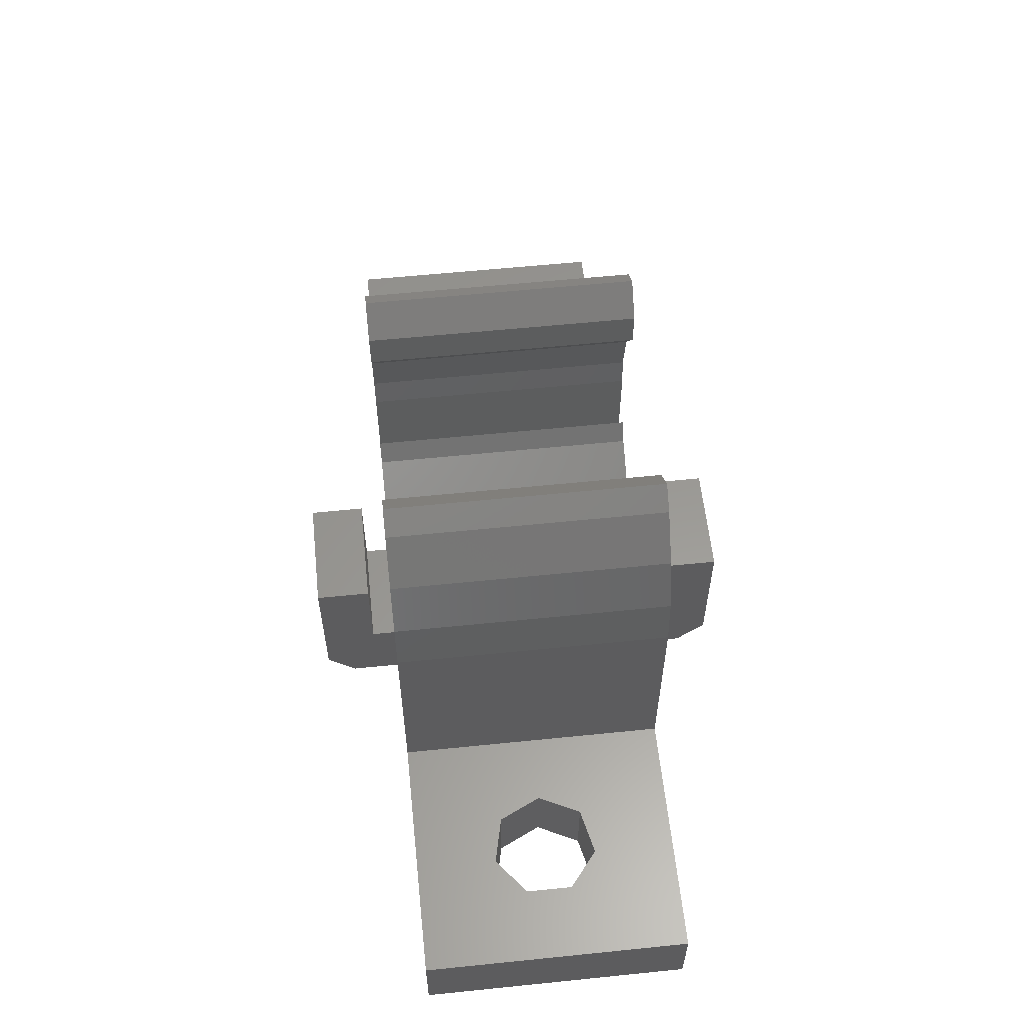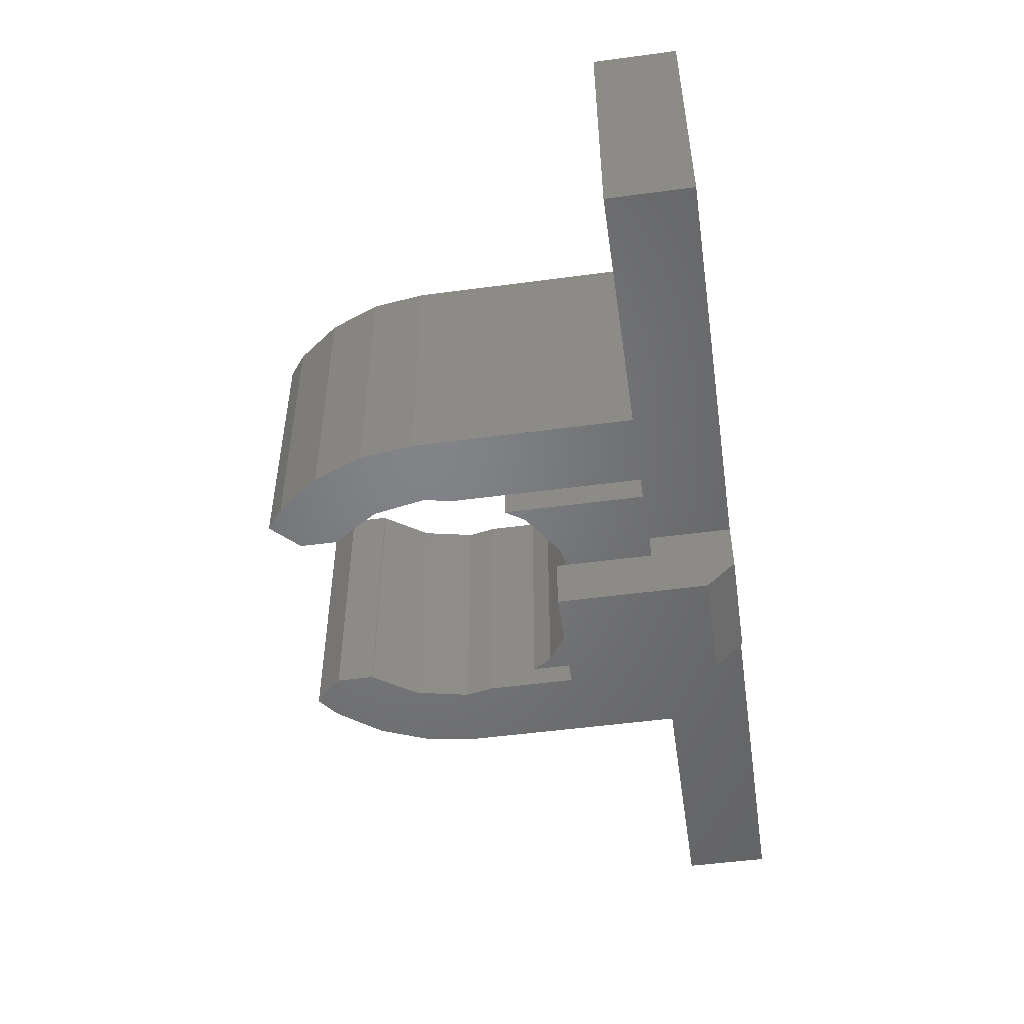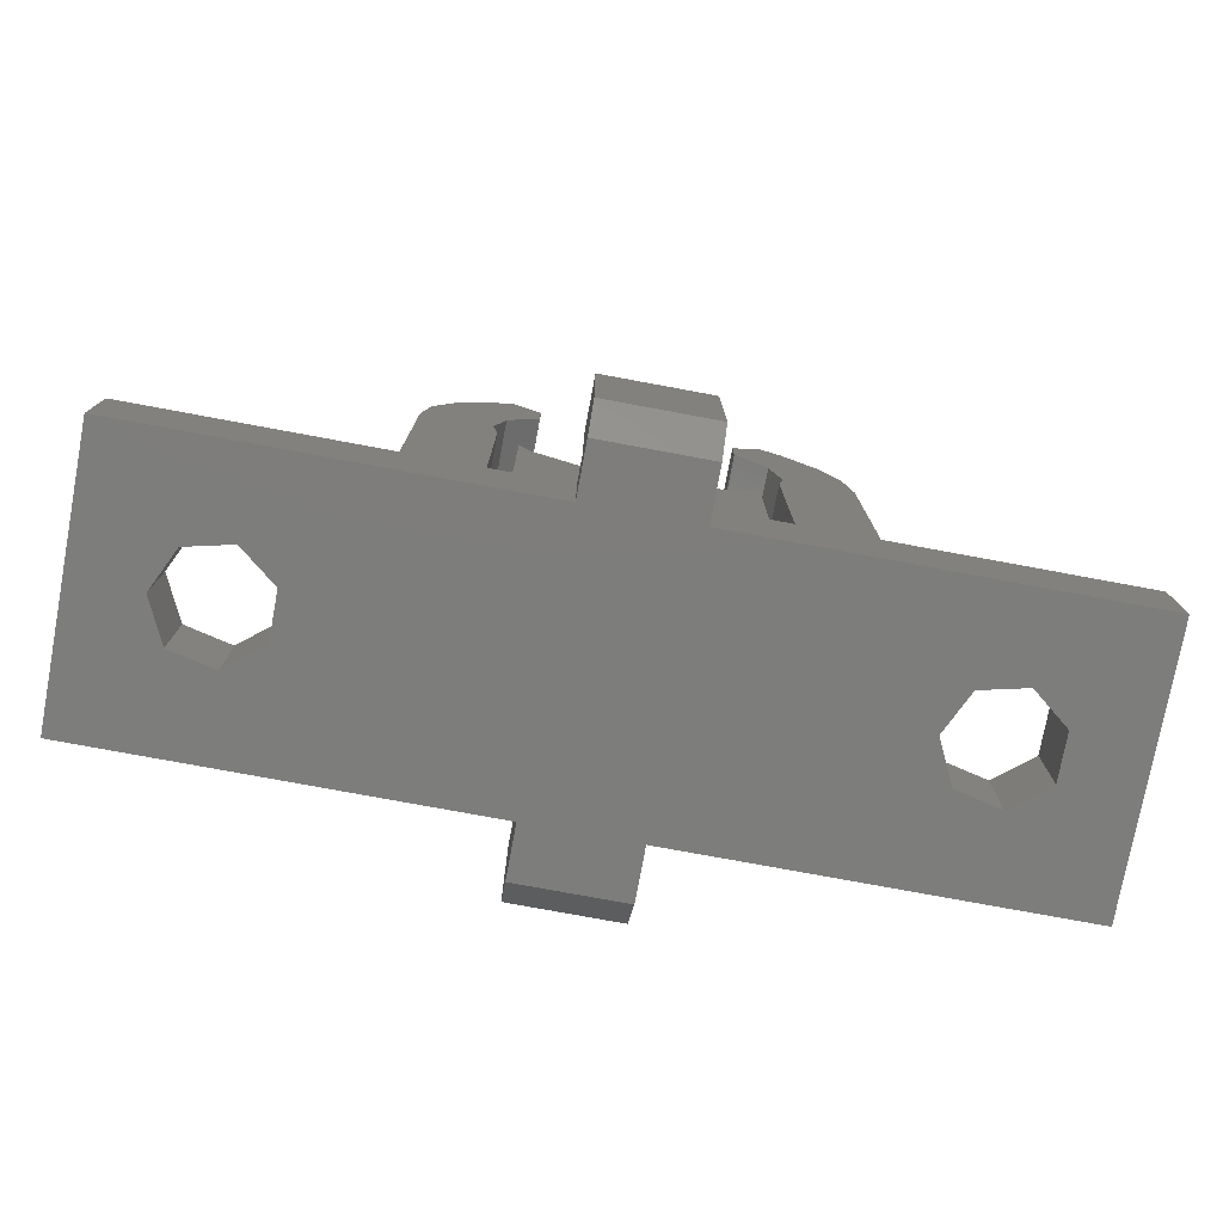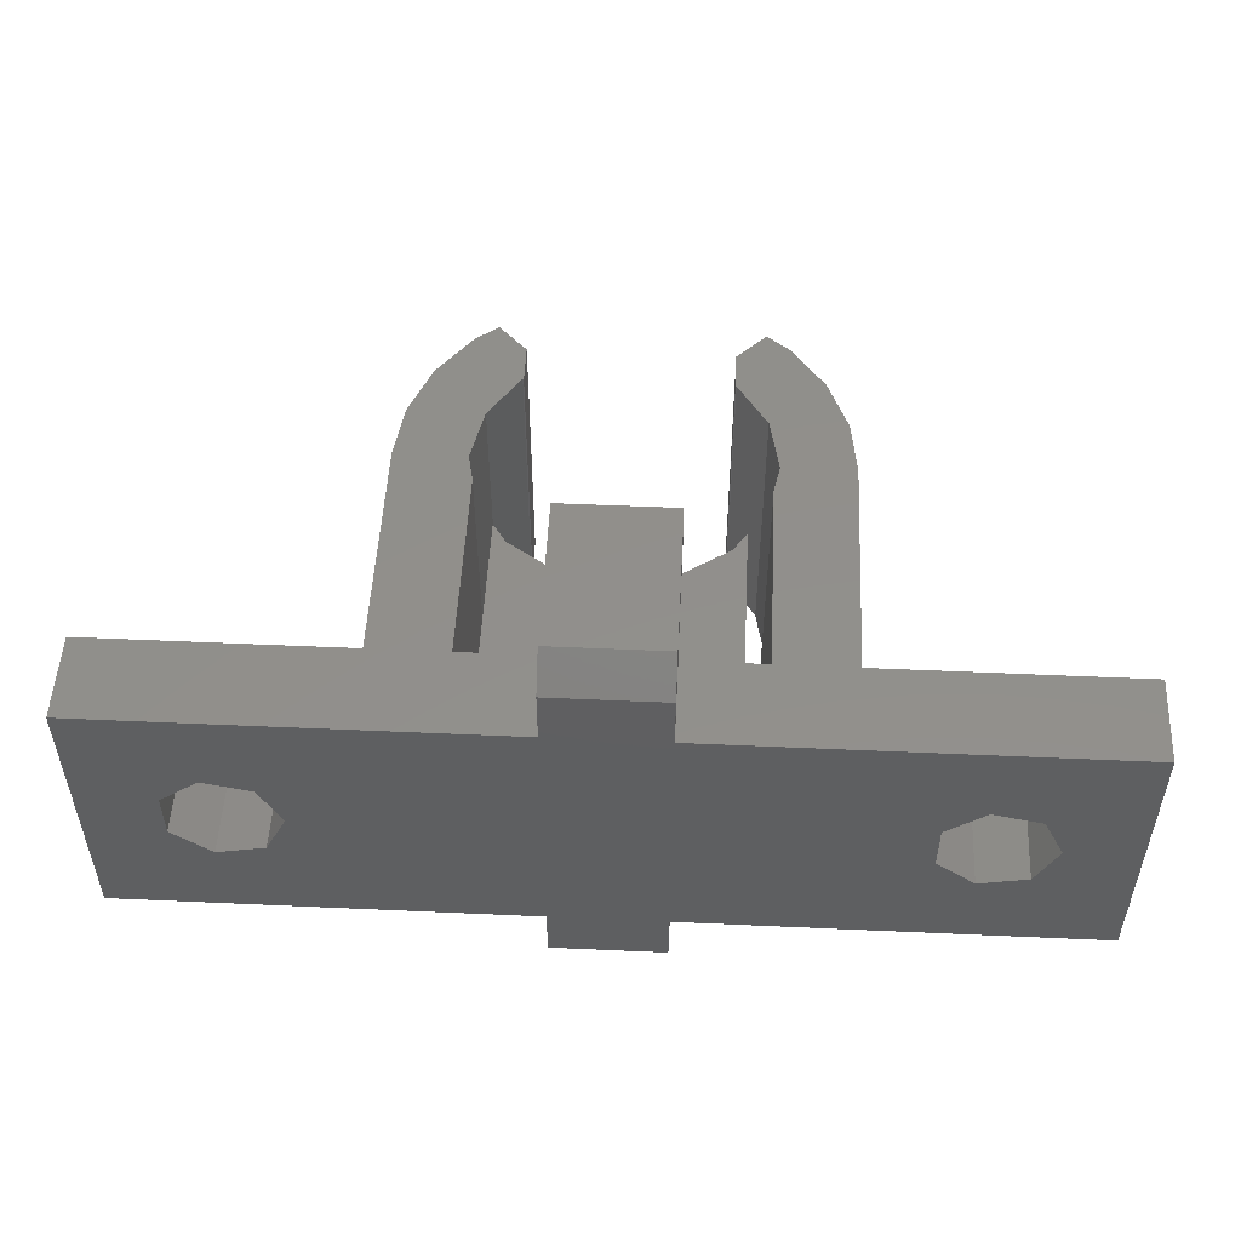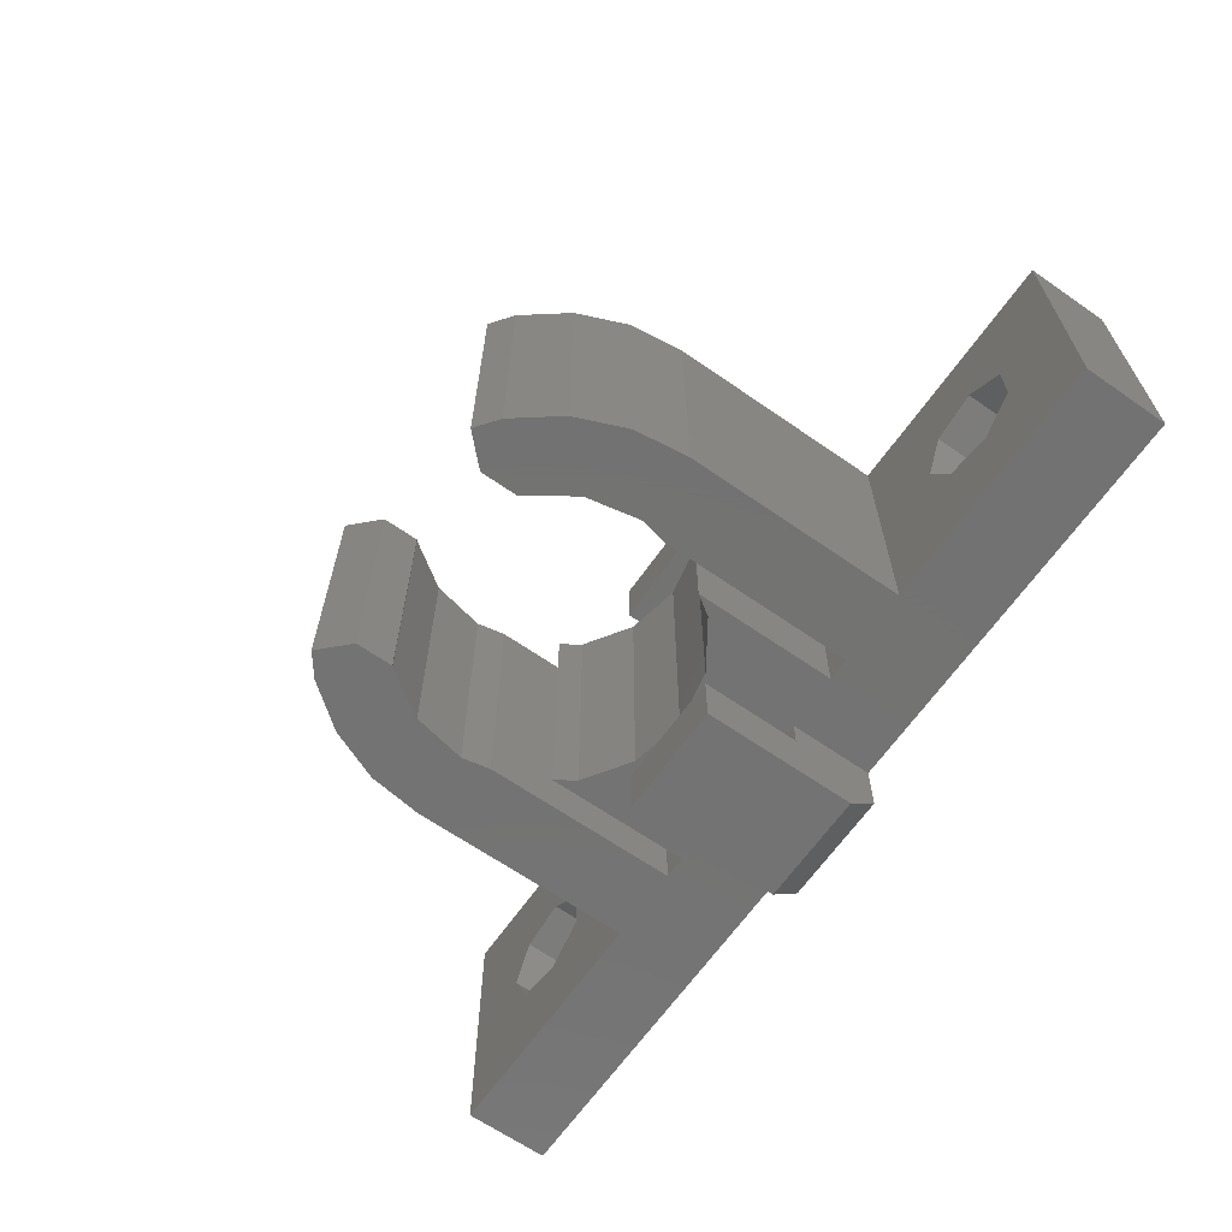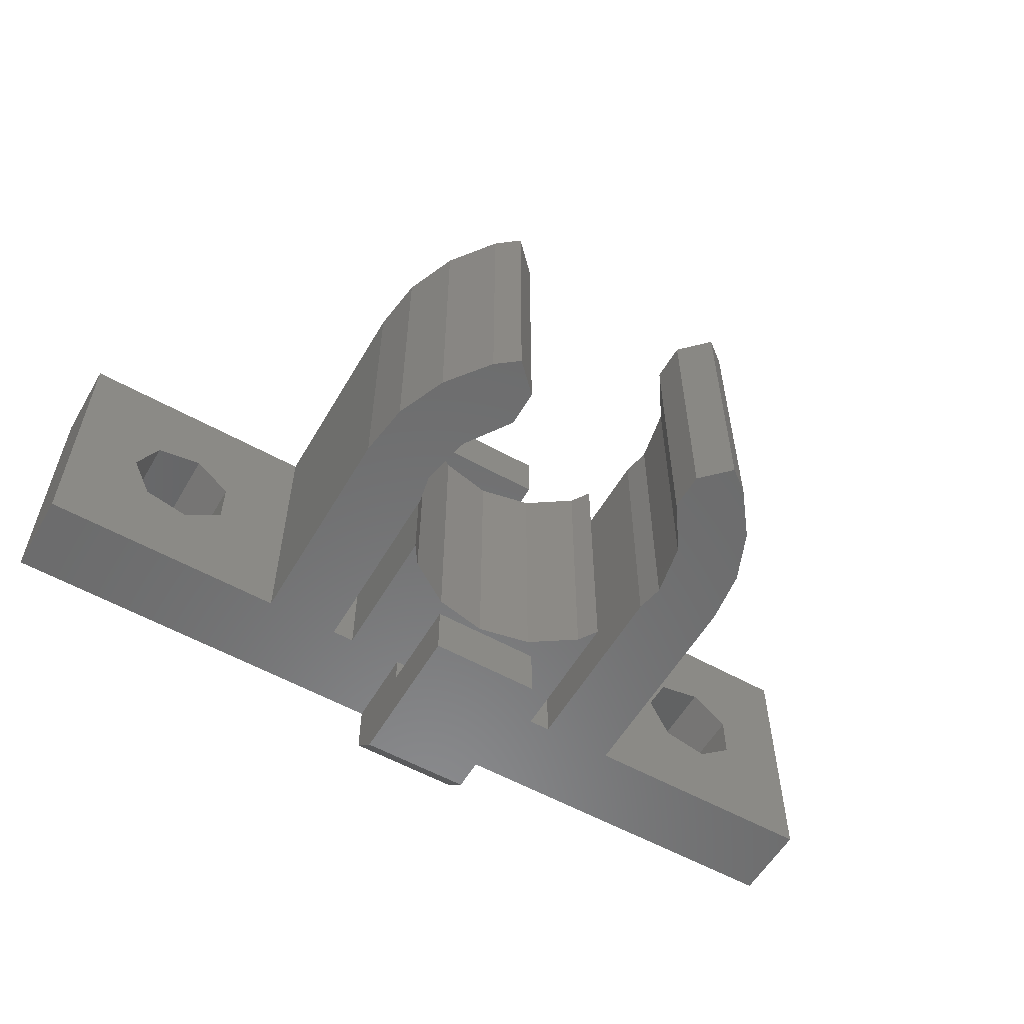
<metadata>
{"format":"stl","ext":"stl","renderer":"f3d","projection":"perspective","resolution":1024,"background":"white","views":[{"elev":58.8,"azim":84.0,"up":"+Z"},{"elev":-51.2,"azim":98.3,"up":"+Y"},{"elev":-76.7,"azim":-10.5,"up":"+Z"},{"elev":51.5,"azim":-177.2,"up":"+Y"},{"elev":-64.9,"azim":55.0,"up":"+Y"},{"elev":-57.2,"azim":-30.1,"up":"+Y"}]}
</metadata>
<code>
# stl→obj: 144 verts, 292 faces
v -16.5 -5 -0.025
v -16.5 -5 3
v -16.5 5 -0.025
v -16.5 5 3
v -7 -5 -0.025
v -7.5 -5 2.95
v -7 -5 2.95
v -7.5 -5 3
v -2 5 -0.025
v -2 6.954 -0.025
v 2 6.954 -0.025
v 2 5 -0.025
v 16.5 -5 -0.025
v 13.8 -0.8668 -0.025
v 16.5 5 -0.025
v 10.75 -1.562 -0.025
v 7 -5 -0.025
v 2 -5 -0.025
v -13.25 1.562 -0.025
v -11.56 1.948 -0.025
v -11.56 -1.948 -0.025
v 2 -6.954 -0.025
v -2 -6.954 -0.025
v -2 -5 -0.025
v -10.2 0.8668 -0.025
v -13.25 -1.562 -0.025
v -10.2 -0.8668 -0.025
v -14 0 -0.025
v 12.44 -1.948 -0.025
v 10 0 -0.025
v 13.8 0.8668 -0.025
v 10.75 1.562 -0.025
v 12.44 1.948 -0.025
v 2 5 2.95
v 16.5 5 3
v -2 5 2.95
v -13.25 -1.562 3
v -4.8 5 3
v -7.5 5 3
v -4 5 3
v -4 -5 3
v -4.8 -5 3
v 4 5 3
v 4.8 5 3
v 4.8 -5 3
v 4 -5 3
v 7.5 5 3
v 10.75 -1.562 3
v 7.5 -5 3
v -11.56 -1.948 3
v -10.2 0.8668 3
v -10.2 -0.8668 3
v -14 0 3
v 13.8 -0.8668 3
v 12.44 -1.948 3
v 16.5 -5 3
v -13.25 1.562 3
v -11.56 1.948 3
v 10 0 3
v 13.8 0.8668 3
v 10.75 1.562 3
v 12.44 1.948 3
v -7.5 -5 10.95
v -7.5 5 10.95
v -4.8 -5 2.95
v -1.913 -5 6.331
v -3.536 -5 7.414
v 2 -5 2.95
v -4.619 -5 12.86
v -3.536 -5 14.49
v 7.5 -5 2.95
v 7.5 -5 10.95
v 5 -5 10.95
v 3.536 -5 14.49
v 4.619 -5 12.86
v 6.495 -5 14.7
v 5.303 -5 16.25
v 4.503 -5 16.87
v 3.5 -5 15.86
v 3.5 -5 14.51
v 7.244 -5 12.89
v 4.8 -5 9.945
v 0 -5 5.95
v 7 -5 2.95
v 4.8 -5 2.95
v -4 -5 8.11
v -2 -5 2.95
v 4 -5 2.95
v -5 -5 10.95
v 4 -5 8.11
v 3.536 -5 7.414
v 1.913 -5 6.331
v -4 -5 2.95
v -4.8 -5 9.945
v -3.5 -5 15.86
v -3.5 -5 14.51
v -4.503 -5 16.87
v -5.303 -5 16.25
v -6.495 -5 14.7
v -7.244 -5 12.89
v -2 -8 1.021
v -2 -8 6.45
v -2 -6 6.45
v -2 -6 2.95
v 2 -8 1.021
v 2 -8 6.45
v 2 -6 2.95
v 2 -6 6.45
v 2 6 2.95
v 2 8 1.021
v 2 8 6.45
v 2 6 6.45
v -2 8 1.021
v -2 6 2.95
v -2 6 6.45
v -2 8 6.45
v 7.5 5 10.95
v 3.5 5 14.51
v 3.5 5 15.86
v 3.536 5 14.49
v 4.503 5 16.87
v 5.303 5 16.25
v 6.495 5 14.7
v 7.244 5 12.89
v 5 5 10.95
v 4.8 5 9.945
v 4.619 5 12.86
v 4 5 8.11
v -4 5 8.11
v -3.536 5 7.414
v -1.913 5 6.331
v 0 5 5.95
v 1.913 5 6.331
v 3.536 5 7.414
v -4.8 5 9.945
v -7.244 5 12.89
v -6.495 5 14.7
v -5.303 5 16.25
v -4.619 5 12.86
v -4.503 5 16.87
v -3.536 5 14.49
v -3.5 5 15.86
v -3.5 5 14.51
v -5 5 10.95
f 1 2 3
f 3 2 4
f 2 1 5
f 6 2 5
f 7 6 5
f 6 8 2
f 9 10 11
f 9 11 12
f 9 13 3
f 14 15 13
f 16 13 9
f 13 17 3
f 17 18 3
f 19 3 20
f 1 21 5
f 22 23 24
f 20 22 25
f 1 26 21
f 25 24 27
f 26 1 3
f 27 5 21
f 28 26 3
f 28 3 19
f 29 13 16
f 22 24 25
f 18 22 20
f 18 20 3
f 16 12 30
f 31 15 14
f 12 16 9
f 32 12 33
f 29 14 13
f 33 15 31
f 12 15 33
f 12 32 30
f 5 27 24
f 3 4 9
f 34 4 35
f 12 35 15
f 36 4 34
f 9 4 36
f 34 35 12
f 37 2 8
f 38 4 39
f 40 4 38
f 41 38 42
f 40 38 41
f 43 4 40
f 44 4 43
f 45 43 46
f 44 43 45
f 47 4 44
f 35 4 47
f 48 47 49
f 50 37 8
f 4 2 37
f 51 52 8
f 4 37 53
f 54 55 56
f 39 4 57
f 39 57 58
f 39 51 8
f 39 58 51
f 56 48 49
f 59 47 48
f 60 54 56
f 35 47 61
f 35 61 62
f 35 60 56
f 35 62 60
f 56 55 48
f 59 61 47
f 53 57 4
f 52 50 8
f 8 63 64
f 6 63 8
f 8 64 39
f 63 6 7
f 65 63 7
f 5 24 7
f 66 67 68
f 18 17 68
f 69 70 63
f 71 72 73
f 74 75 76
f 77 78 79
f 76 77 80
f 76 80 74
f 81 76 75
f 72 81 73
f 71 73 82
f 83 66 17
f 17 84 85
f 86 24 87
f 17 85 88
f 89 69 63
f 88 90 91
f 88 92 83
f 88 91 92
f 86 93 24
f 65 94 63
f 68 17 66
f 87 68 67
f 94 89 63
f 86 87 67
f 24 65 7
f 24 93 65
f 83 17 88
f 70 95 63
f 96 95 70
f 95 97 63
f 97 98 63
f 98 99 63
f 99 100 63
f 79 80 77
f 75 73 81
f 82 84 71
f 82 85 84
f 101 102 23
f 23 102 103
f 23 103 104
f 23 104 87
f 23 87 24
f 23 22 105
f 101 23 105
f 106 105 22
f 107 106 18
f 18 106 22
f 68 107 18
f 107 108 106
f 84 17 13
f 71 84 13
f 56 71 13
f 49 71 56
f 56 13 15
f 35 56 15
f 34 12 11
f 109 34 110
f 110 34 11
f 111 109 110
f 112 109 111
f 10 113 11
f 11 113 110
f 9 36 10
f 10 36 114
f 10 114 115
f 10 115 116
f 10 116 113
f 53 37 26
f 28 53 26
f 50 21 37
f 37 21 26
f 19 57 53
f 28 19 53
f 20 58 57
f 19 20 57
f 25 51 58
f 20 25 58
f 51 25 52
f 52 25 27
f 52 27 50
f 50 27 21
f 55 29 48
f 48 29 16
f 59 48 16
f 30 59 16
f 32 61 59
f 30 32 59
f 33 62 61
f 32 33 61
f 31 60 62
f 33 31 62
f 60 31 54
f 54 31 14
f 54 14 55
f 55 14 29
f 114 36 34
f 109 114 34
f 72 71 49
f 47 72 49
f 117 72 47
f 118 119 120
f 120 119 121
f 120 121 122
f 120 122 123
f 120 123 124
f 120 124 117
f 125 47 126
f 47 44 126
f 117 47 125
f 117 125 127
f 120 117 127
f 126 44 82
f 82 44 45
f 82 45 85
f 46 88 85
f 45 46 85
f 128 46 43
f 90 46 128
f 88 46 90
f 40 129 130
f 40 130 131
f 40 131 43
f 43 132 133
f 133 134 43
f 134 128 43
f 132 43 131
f 129 40 86
f 86 40 41
f 86 41 93
f 42 65 93
f 41 42 93
f 135 42 38
f 94 42 135
f 65 42 94
f 39 64 38
f 38 64 136
f 38 136 137
f 38 137 138
f 139 138 140
f 141 142 143
f 144 138 139
f 38 138 144
f 38 144 135
f 139 140 142
f 139 142 141
f 63 100 64
f 64 100 136
f 100 99 136
f 136 99 137
f 99 98 137
f 137 98 138
f 138 98 97
f 140 138 97
f 95 142 140
f 97 95 140
f 143 142 95
f 96 143 95
f 143 96 141
f 141 96 70
f 139 141 70
f 69 139 70
f 144 139 69
f 89 144 69
f 94 135 144
f 89 94 144
f 67 130 129
f 86 67 129
f 66 131 130
f 67 66 130
f 83 132 131
f 66 83 131
f 92 133 132
f 83 92 132
f 91 134 133
f 92 91 133
f 128 134 90
f 90 134 91
f 125 126 73
f 73 126 82
f 125 73 127
f 127 73 75
f 127 75 120
f 120 75 74
f 120 74 118
f 118 74 80
f 119 118 79
f 79 118 80
f 78 121 119
f 79 78 119
f 121 78 77
f 122 121 77
f 122 77 76
f 123 122 76
f 123 76 81
f 124 123 81
f 124 81 72
f 117 124 72
f 87 104 107
f 68 87 107
f 104 103 107
f 107 103 108
f 103 102 106
f 108 103 106
f 102 101 105
f 106 102 105
f 115 114 109
f 112 115 109
f 116 115 112
f 111 116 112
f 113 116 110
f 110 116 111

</code>
